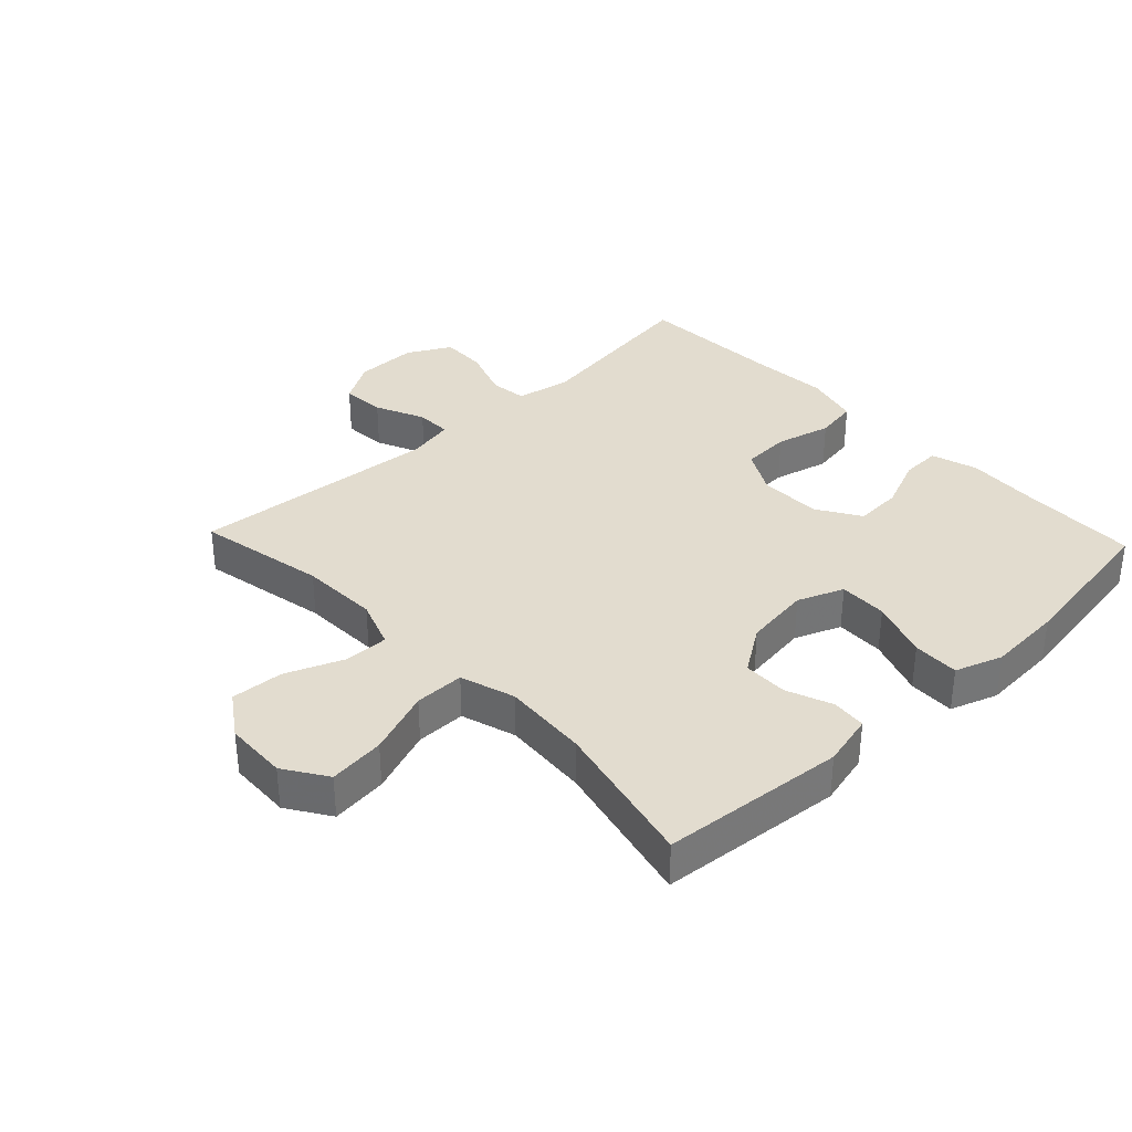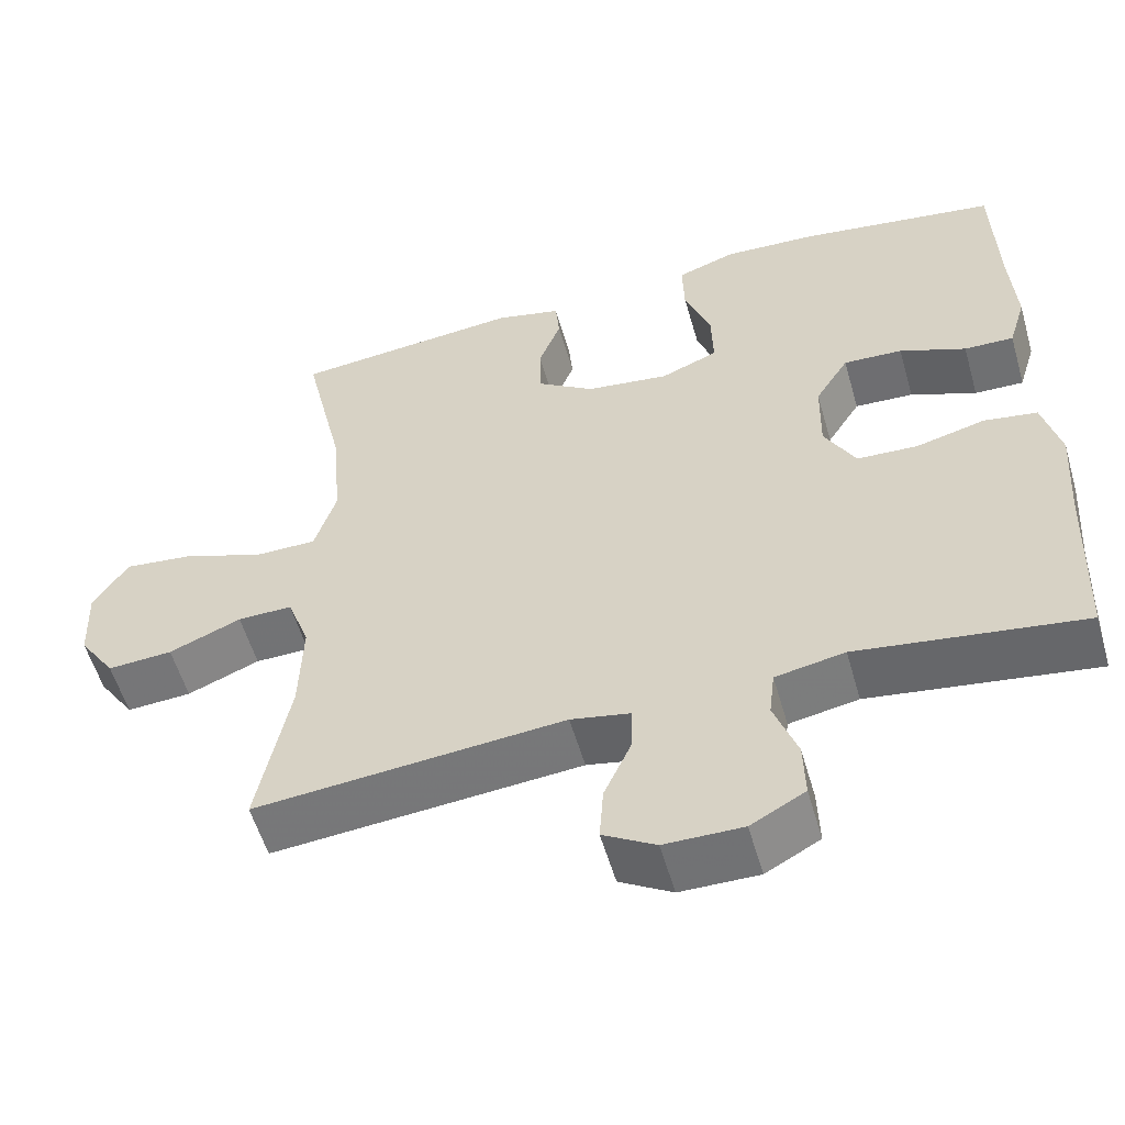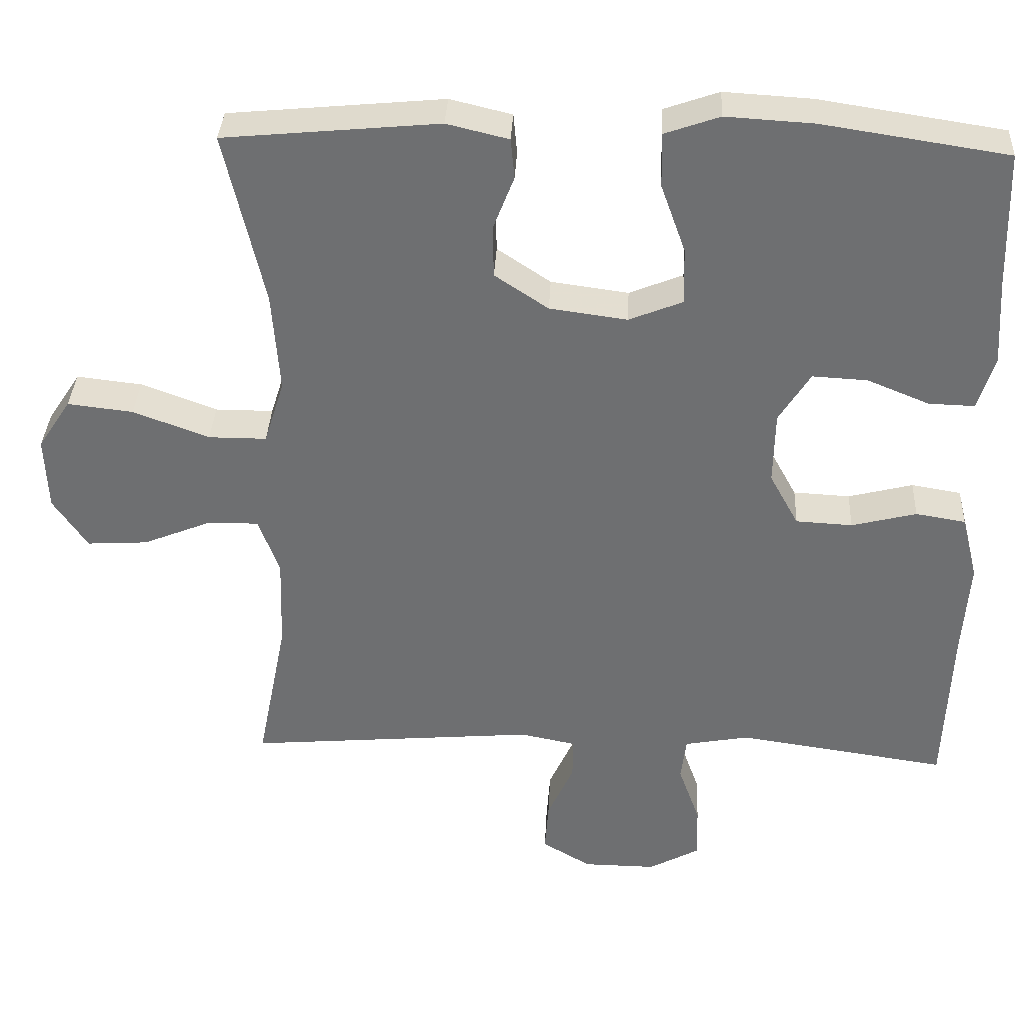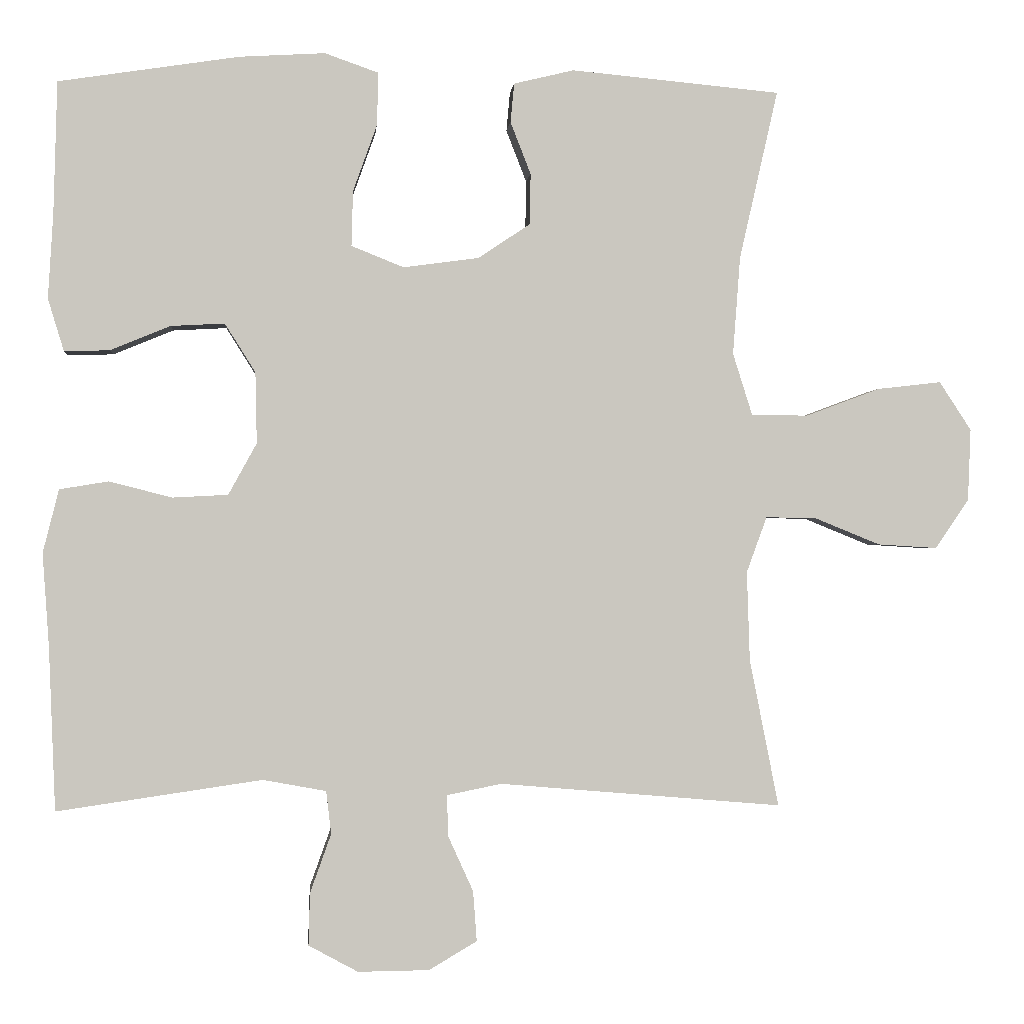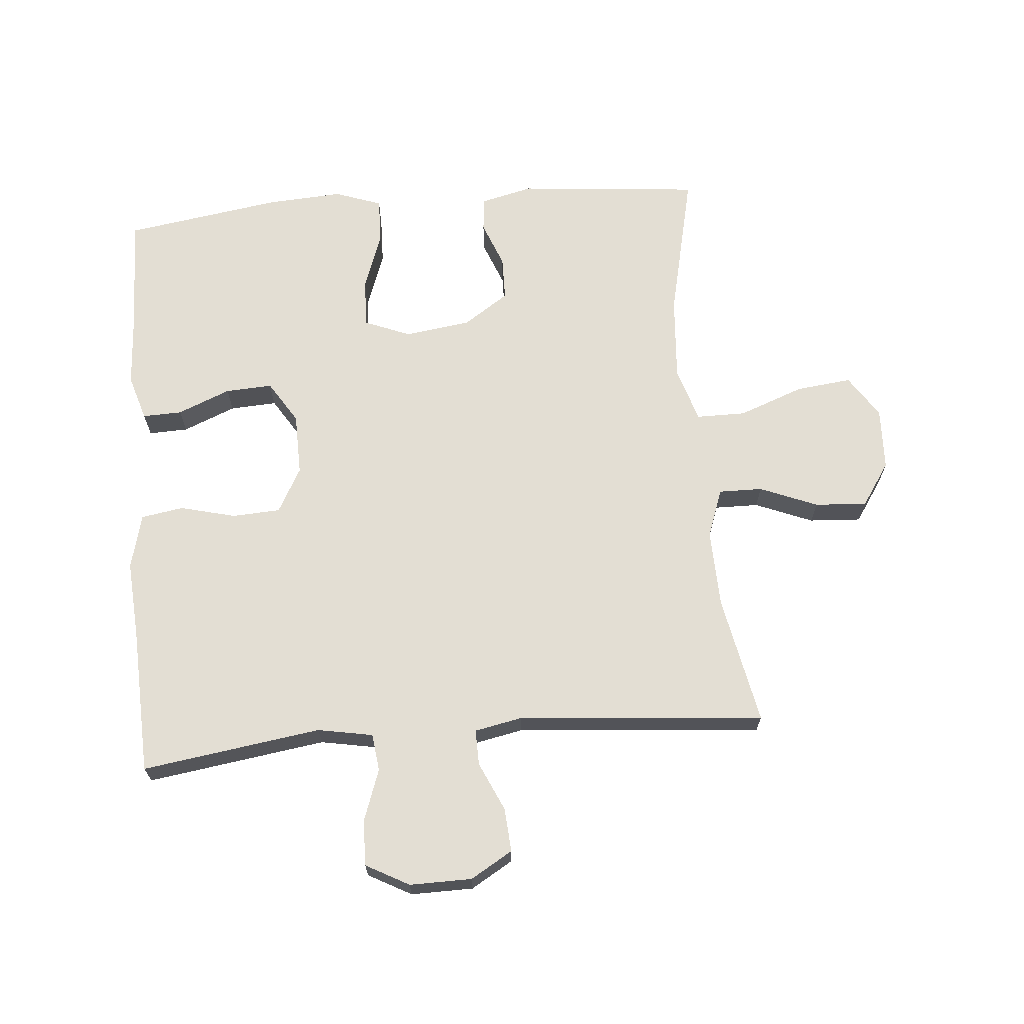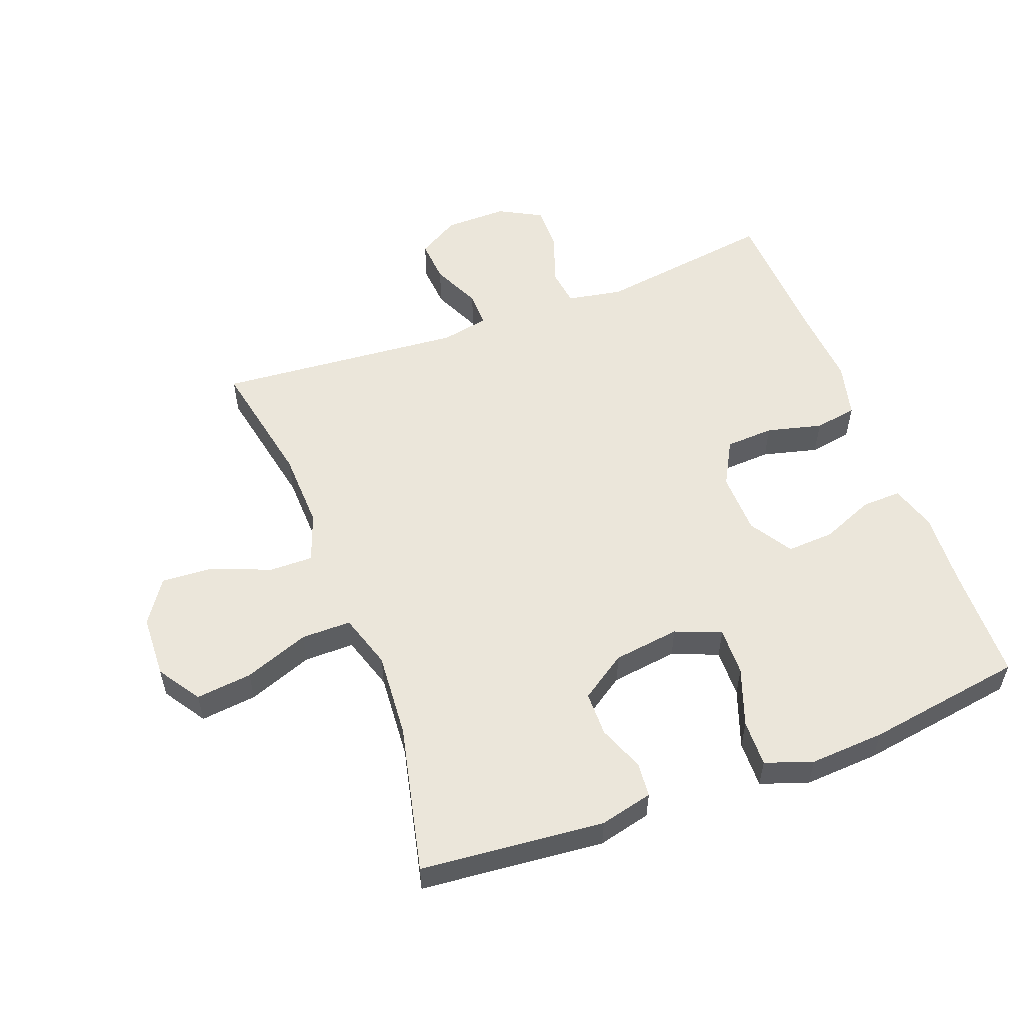
<metadata>
{"format":"obj","ext":"obj","renderer":"f3d","projection":"perspective","resolution":1024,"background":"white","views":[{"elev":34.7,"azim":-43.4,"up":"+Y"},{"elev":-55.6,"azim":16.0,"up":"+Z"},{"elev":35.2,"azim":2.8,"up":"+Z"},{"elev":-1.0,"azim":175.1,"up":"+Z"},{"elev":67.3,"azim":175.1,"up":"+Y"},{"elev":54.8,"azim":-20.7,"up":"+Y"}]}
</metadata>
<code>
v -0.5 0.07 0.5
v -0.212 0.07 0.527
v -0.129 0.07 0.507
v -0.124 0.07 0.453
v -0.152 0.07 0.381
v -0.151 0.07 0.311
v -0.079 0.07 0.263
v 0.025 0.07 0.249
v 0.097 0.07 0.278
v 0.095 0.07 0.354
v 0.062 0.07 0.446
v 0.06 0.07 0.519
v 0.134 0.07 0.545
v 0.252 0.07 0.538
v 0.5 0.07 0.5
v 0.505 0.07 0.317
v 0.512 0.07 0.201
v 0.49 0.07 0.129
v 0.428 0.07 0.131
v 0.345 0.07 0.165
v 0.271 0.07 0.169
v 0.229 0.07 0.102
v 0.227 0.07 0.004
v 0.266 0.07 -0.067
v 0.342 0.07 -0.071
v 0.429 0.07 -0.049
v 0.496 0.07 -0.06
v 0.518 0.07 -0.147
v 0.509 0.07 -0.276
v 0.5 0.07 -0.5
v 0.218 0.07 -0.459
v 0.131 0.07 -0.475
v 0.124 0.07 -0.534
v 0.153 0.07 -0.615
v 0.155 0.07 -0.687
v 0.087 0.07 -0.724
v -0.011 0.07 -0.723
v -0.077 0.07 -0.684
v -0.072 0.07 -0.615
v -0.037 0.07 -0.538
v -0.036 0.07 -0.482
v -0.111 0.07 -0.467
v -0.5 0.07 -0.5
v -0.46 0.07 -0.297
v -0.456 0.07 -0.174
v -0.484 0.07 -0.097
v -0.553 0.07 -0.098
v -0.644 0.07 -0.135
v -0.726 0.07 -0.14
v -0.772 0.07 -0.072
v -0.776 0.07 0.027
v -0.732 0.07 0.094
v -0.644 0.07 0.084
v -0.542 0.07 0.046
v -0.464 0.07 0.046
v -0.437 0.07 0.132
v -0.447 0.07 0.267
v -0.5 0 0.5
v -0.212 0 0.527
v -0.129 0 0.507
v -0.124 0 0.453
v -0.152 0 0.381
v -0.151 0 0.311
v -0.079 0 0.263
v 0.025 0 0.249
v 0.097 0 0.278
v 0.095 0 0.354
v 0.062 0 0.446
v 0.06 0 0.519
v 0.134 0 0.545
v 0.252 0 0.538
v 0.5 0 0.5
v 0.505 0 0.317
v 0.512 0 0.201
v 0.49 0 0.129
v 0.428 0 0.131
v 0.345 0 0.165
v 0.271 0 0.169
v 0.229 0 0.102
v 0.227 0 0.004
v 0.266 0 -0.067
v 0.342 0 -0.071
v 0.429 0 -0.049
v 0.496 0 -0.06
v 0.518 0 -0.147
v 0.509 0 -0.276
v 0.5 0 -0.5
v 0.218 0 -0.459
v 0.131 0 -0.475
v 0.124 0 -0.534
v 0.153 0 -0.615
v 0.155 0 -0.687
v 0.087 0 -0.724
v -0.011 0 -0.723
v -0.077 0 -0.684
v -0.072 0 -0.615
v -0.037 0 -0.538
v -0.036 0 -0.482
v -0.111 0 -0.467
v -0.5 0 -0.5
v -0.46 0 -0.297
v -0.456 0 -0.174
v -0.484 0 -0.097
v -0.553 0 -0.098
v -0.644 0 -0.135
v -0.726 0 -0.14
v -0.772 0 -0.072
v -0.776 0 0.027
v -0.732 0 0.094
v -0.644 0 0.084
v -0.542 0 0.046
v -0.464 0 0.046
v -0.437 0 0.132
v -0.447 0 0.267
f 51 52 53 54
f 51 54 55
f 50 51 55
f 47 48 49 50
f 46 47 50 55
f 45 46 55 56
f 42 43 44
f 41 42 44 45
f 37 38 39 40
f 37 40 41
f 36 37 41
f 33 34 35 36
f 32 33 36 41
f 31 32 41 45
f 29 30 31 45
f 25 26 27 28
f 24 25 28 29
f 17 18 19 20
f 16 17 20 21
f 15 16 21
f 14 15 21
f 13 14 21 22
f 10 11 12 13
f 9 10 13 22
f 2 3 4 5
f 57 1 2 5
f 56 57 5 6
f 24 29 45 56
f 23 24 56 6
f 8 9 22 23
f 7 8 23
f 6 7 23
f 111 110 109 108
f 112 111 108
f 112 108 107
f 107 106 105 104
f 112 107 104 103
f 113 112 103 102
f 101 100 99
f 102 101 99 98
f 97 96 95 94
f 98 97 94
f 98 94 93
f 93 92 91 90
f 98 93 90 89
f 102 98 89 88
f 102 88 87 86
f 85 84 83 82
f 86 85 82 81
f 77 76 75 74
f 78 77 74 73
f 78 73 72
f 78 72 71
f 79 78 71 70
f 70 69 68 67
f 79 70 67 66
f 62 61 60 59
f 62 59 58 114
f 63 62 114 113
f 113 102 86 81
f 63 113 81 80
f 80 79 66 65
f 80 65 64
f 80 64 63
f 1 58 59 2
f 2 59 60 3
f 3 60 61 4
f 4 61 62 5
f 5 62 63 6
f 6 63 64 7
f 7 64 65 8
f 8 65 66 9
f 9 66 67 10
f 10 67 68 11
f 11 68 69 12
f 12 69 70 13
f 13 70 71 14
f 14 71 72 15
f 15 72 73 16
f 16 73 74 17
f 17 74 75 18
f 18 75 76 19
f 19 76 77 20
f 20 77 78 21
f 21 78 79 22
f 22 79 80 23
f 23 80 81 24
f 24 81 82 25
f 25 82 83 26
f 26 83 84 27
f 27 84 85 28
f 28 85 86 29
f 29 86 87 30
f 30 87 88 31
f 31 88 89 32
f 32 89 90 33
f 33 90 91 34
f 34 91 92 35
f 35 92 93 36
f 36 93 94 37
f 37 94 95 38
f 38 95 96 39
f 39 96 97 40
f 40 97 98 41
f 41 98 99 42
f 42 99 100 43
f 43 100 101 44
f 44 101 102 45
f 45 102 103 46
f 46 103 104 47
f 47 104 105 48
f 48 105 106 49
f 49 106 107 50
f 50 107 108 51
f 51 108 109 52
f 52 109 110 53
f 53 110 111 54
f 54 111 112 55
f 55 112 113 56
f 56 113 114 57
f 57 114 58 1

</code>
